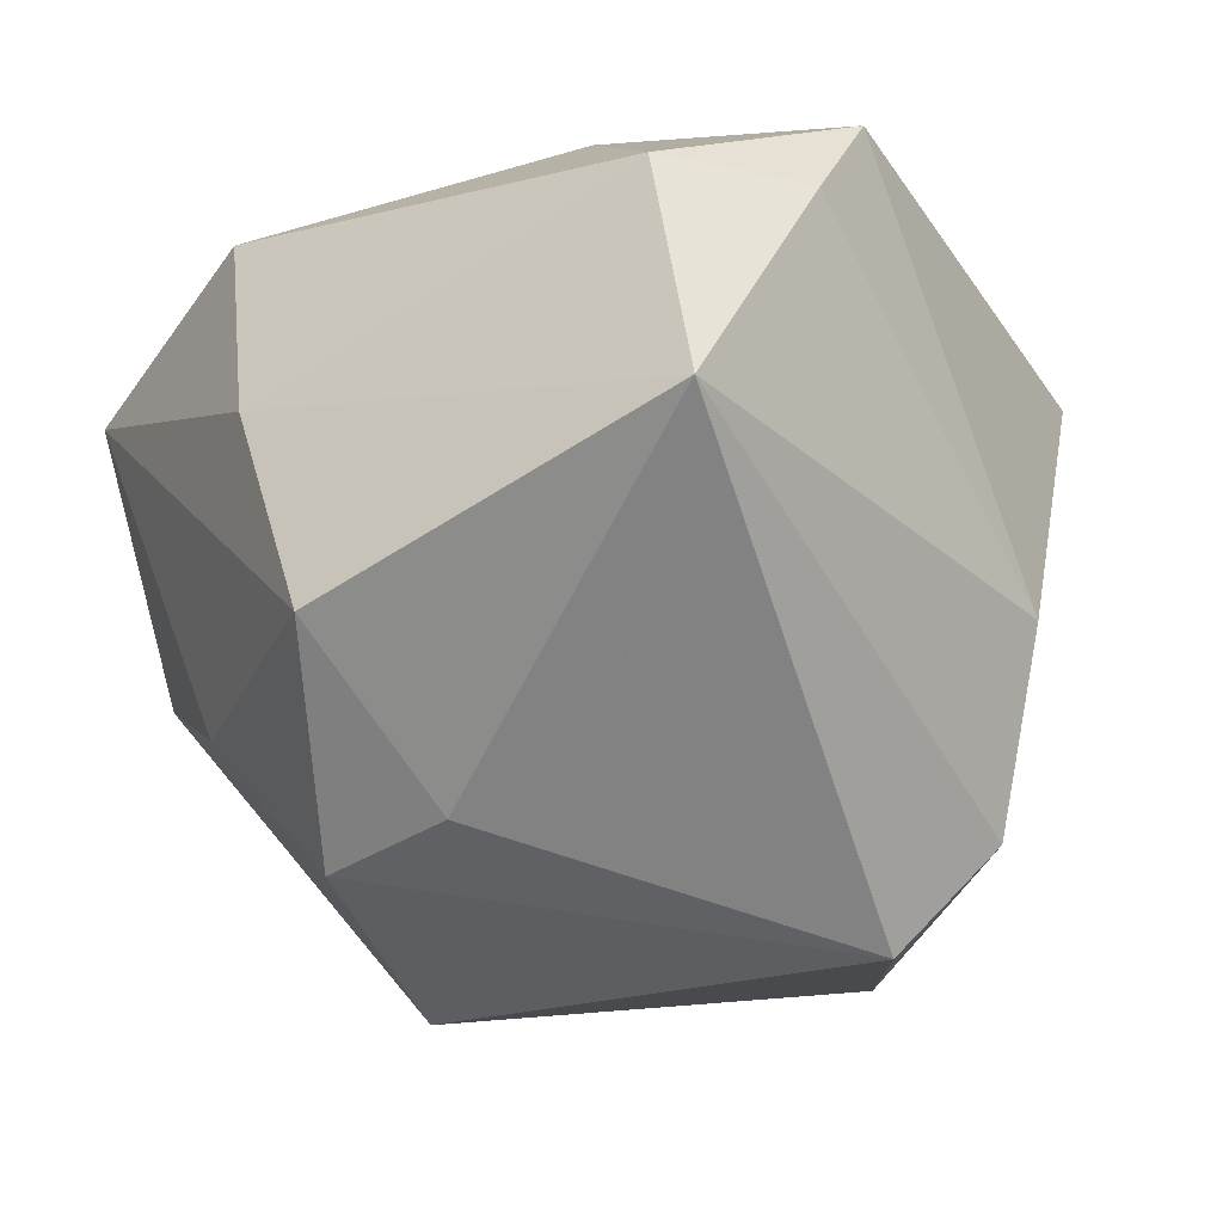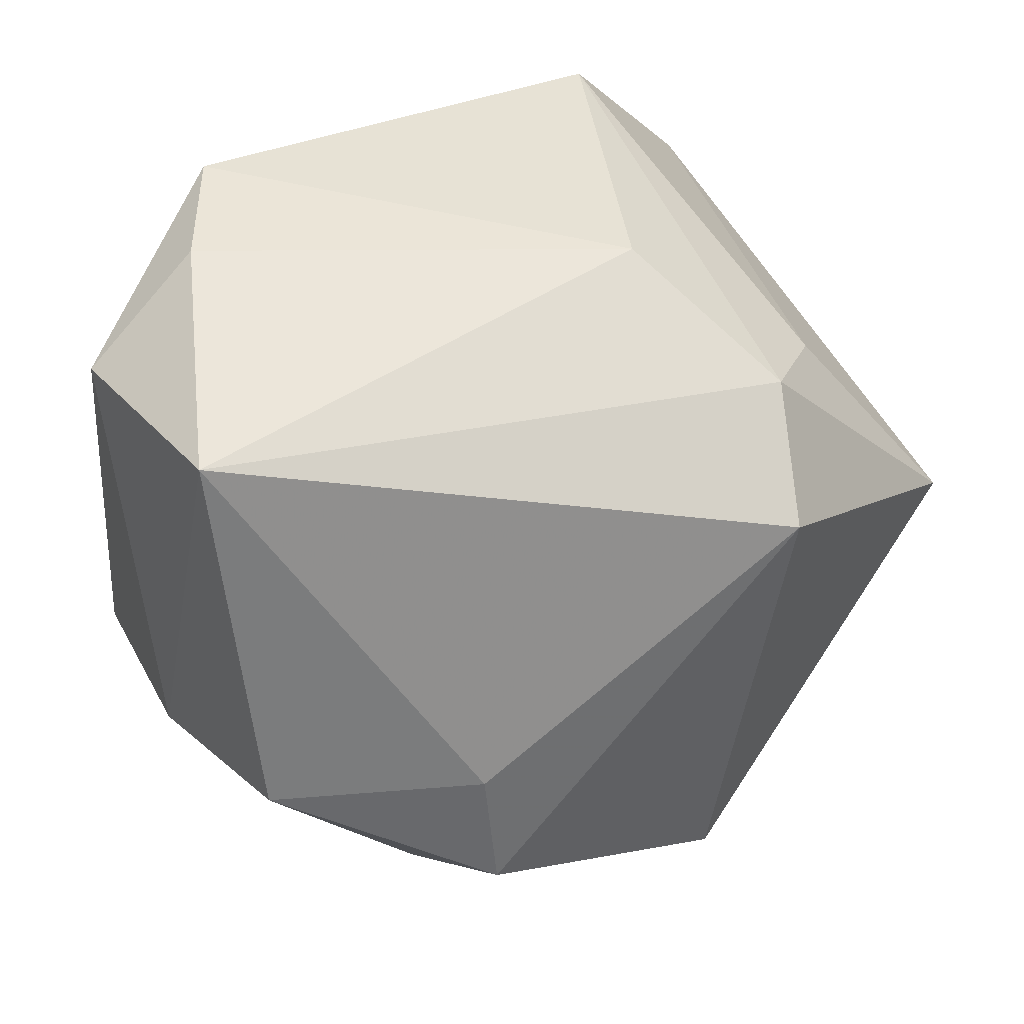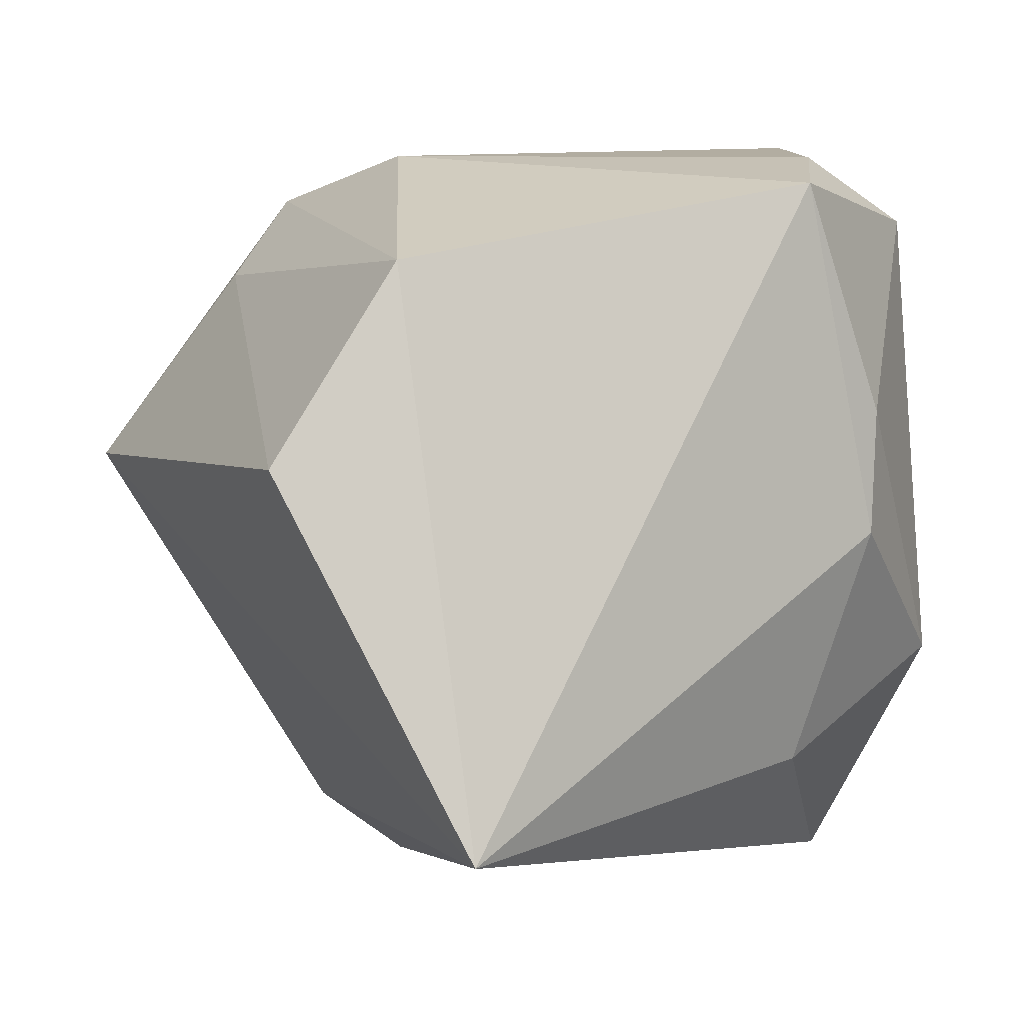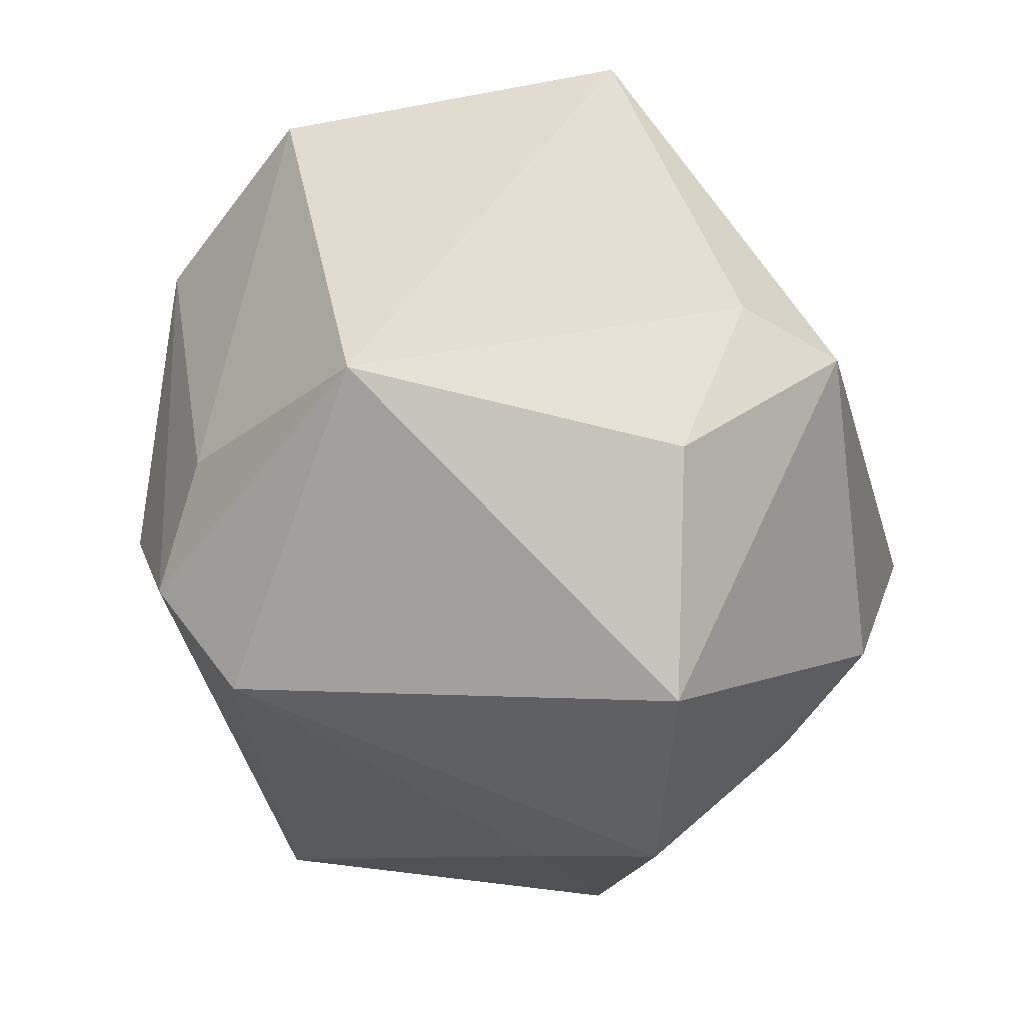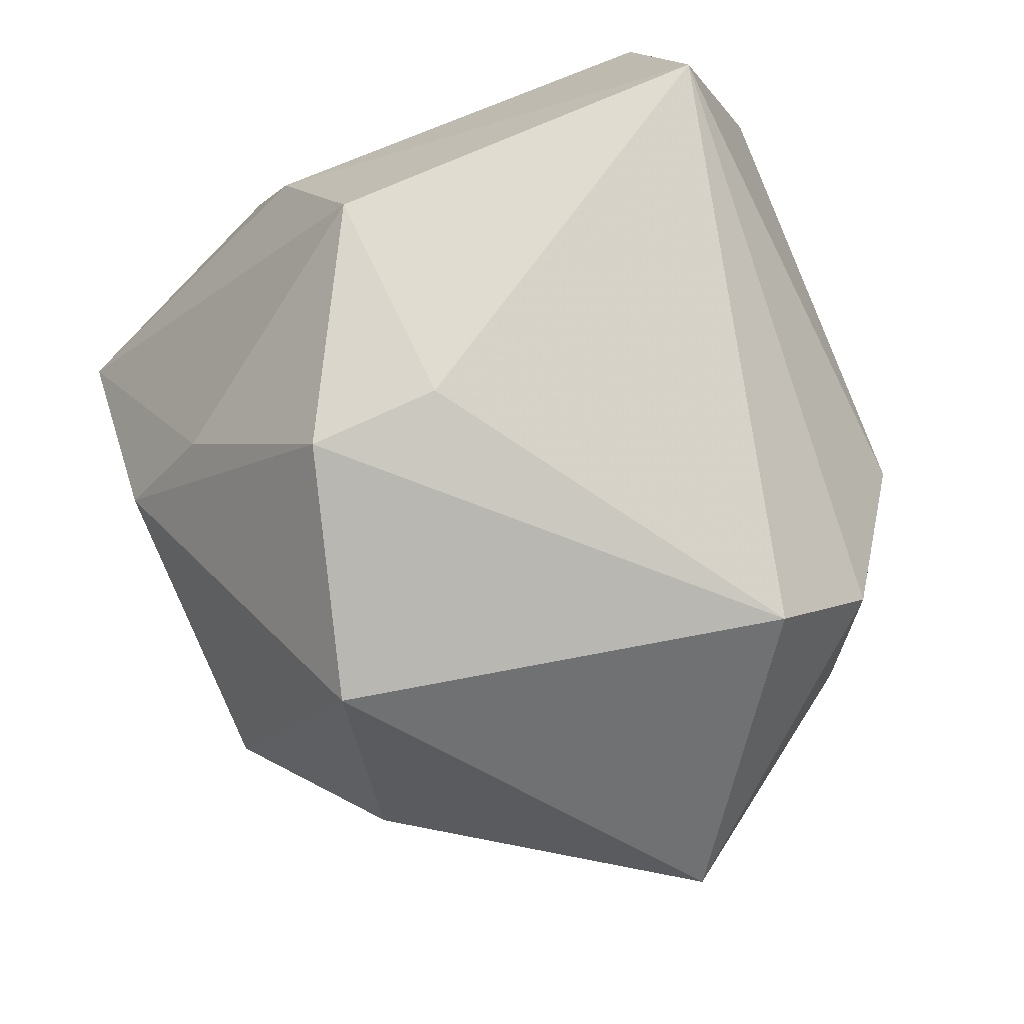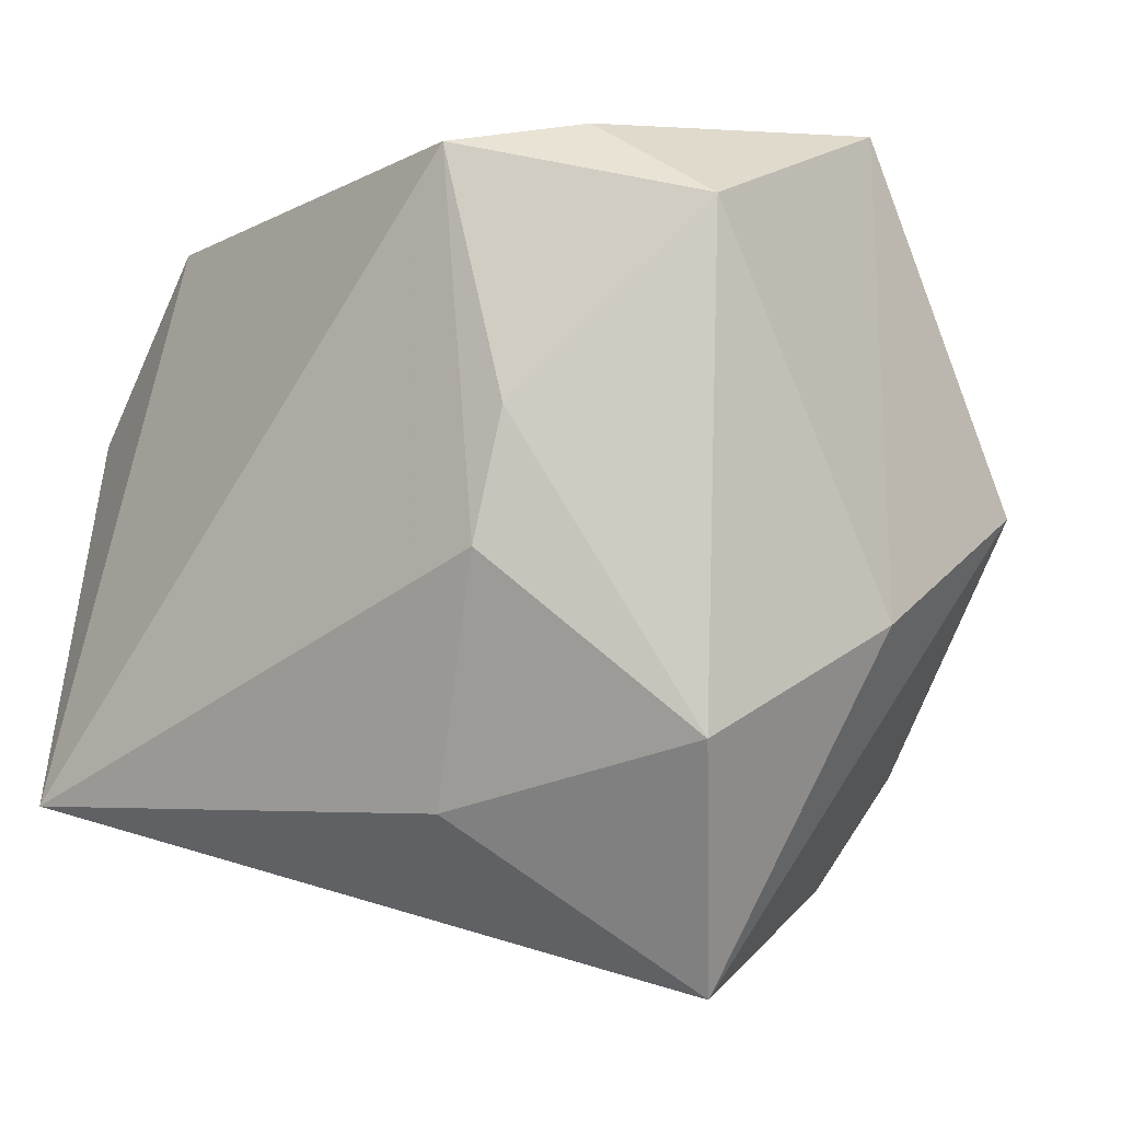
<metadata>
{"format":"obj","ext":"obj","renderer":"f3d","projection":"perspective","resolution":1024,"background":"white","views":[{"elev":-15.9,"azim":129.9,"up":"+Z"},{"elev":54.3,"azim":135.6,"up":"+Y"},{"elev":10.5,"azim":-38.9,"up":"+Y"},{"elev":-66.3,"azim":-72.1,"up":"+Z"},{"elev":-59.9,"azim":117.1,"up":"+Z"},{"elev":0.2,"azim":34.3,"up":"+Y"}]}
</metadata>
<code>
v -0.02996 0.02672 0.01623
v 0.006052 -0.0147 -0.03815
v -0.03131 0.003856 -0.03279
v -0.0227 0.02243 -0.02107
v -0.005936 0.02355 -0.03511
v -0.01878 -0.03 -0.01255
v 0.008318 0.03256 0.02811
v 0.03724 -0.006691 0.005355
v 0.007691 -0.02199 0.02807
v 0.03236 0.03437 -2.23e-05
v 0.02077 -0.0315 -0.01162
v -0.01329 0.02927 -0.02562
v 0.03909 0.00211 -0.01277
v 0.01692 0.03437 0.01944
v -0.0135 -0.02157 -0.02867
v -0.04213 0.009346 0.01413
v -0.01176 0.03437 -0.008301
v 0.02455 0.004185 -0.02627
v 0.03067 -0.01523 0.02367
v -0.01027 -0.0371 -0.01091
v 0.01579 0.01101 0.03021
v -0.03365 -0.02329 0.0317
v 0.02927 0.02775 0.01984
v 0.02559 -0.02136 -0.01649
v 0.01386 -0.0002503 0.0317
v 0.02499 -0.03739 0.01412
v 0.02618 -0.007063 -0.0295
f 13 10 8
f 8 26 13
f 2 3 5
f 20 26 22
f 8 10 23
f 22 26 9
f 11 20 2
f 26 20 11
f 16 3 22
f 4 3 16
f 10 5 12
f 12 3 4
f 12 5 3
f 22 3 6
f 6 20 22
f 22 9 25
f 27 11 2
f 2 5 27
f 24 13 26
f 26 11 24
f 24 27 13
f 11 27 24
f 4 16 1
f 1 12 4
f 1 16 22
f 18 5 10
f 10 13 18
f 18 27 5
f 13 27 18
f 2 20 15
f 20 6 15
f 15 3 2
f 15 6 3
f 8 23 19
f 19 23 21
f 21 25 19
f 19 26 8
f 19 9 26
f 19 25 9
f 21 23 7
f 7 1 22
f 22 25 7
f 7 25 21
f 14 23 10
f 14 7 23
f 1 7 17
f 7 14 17
f 12 1 17
f 10 12 17
f 17 14 10

</code>
